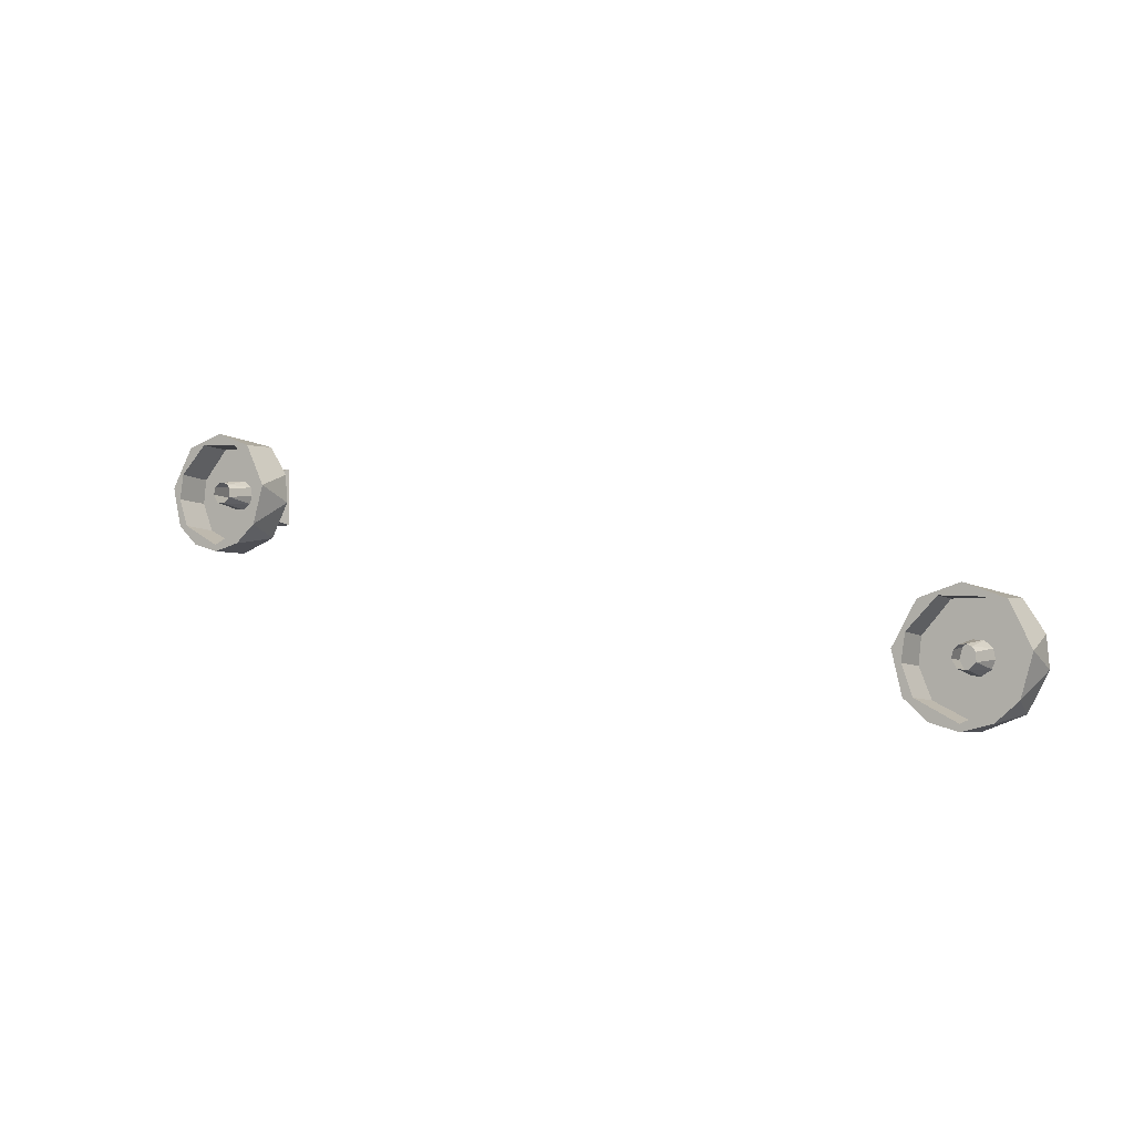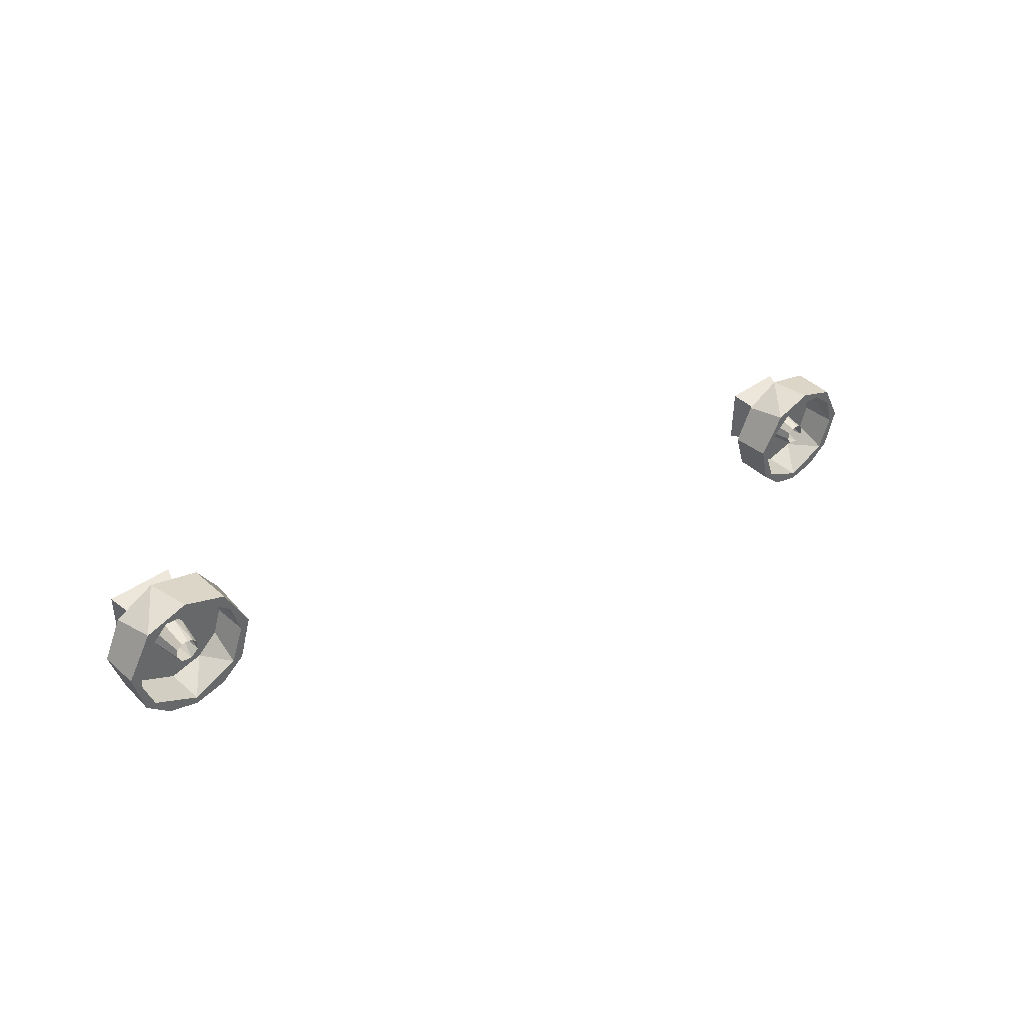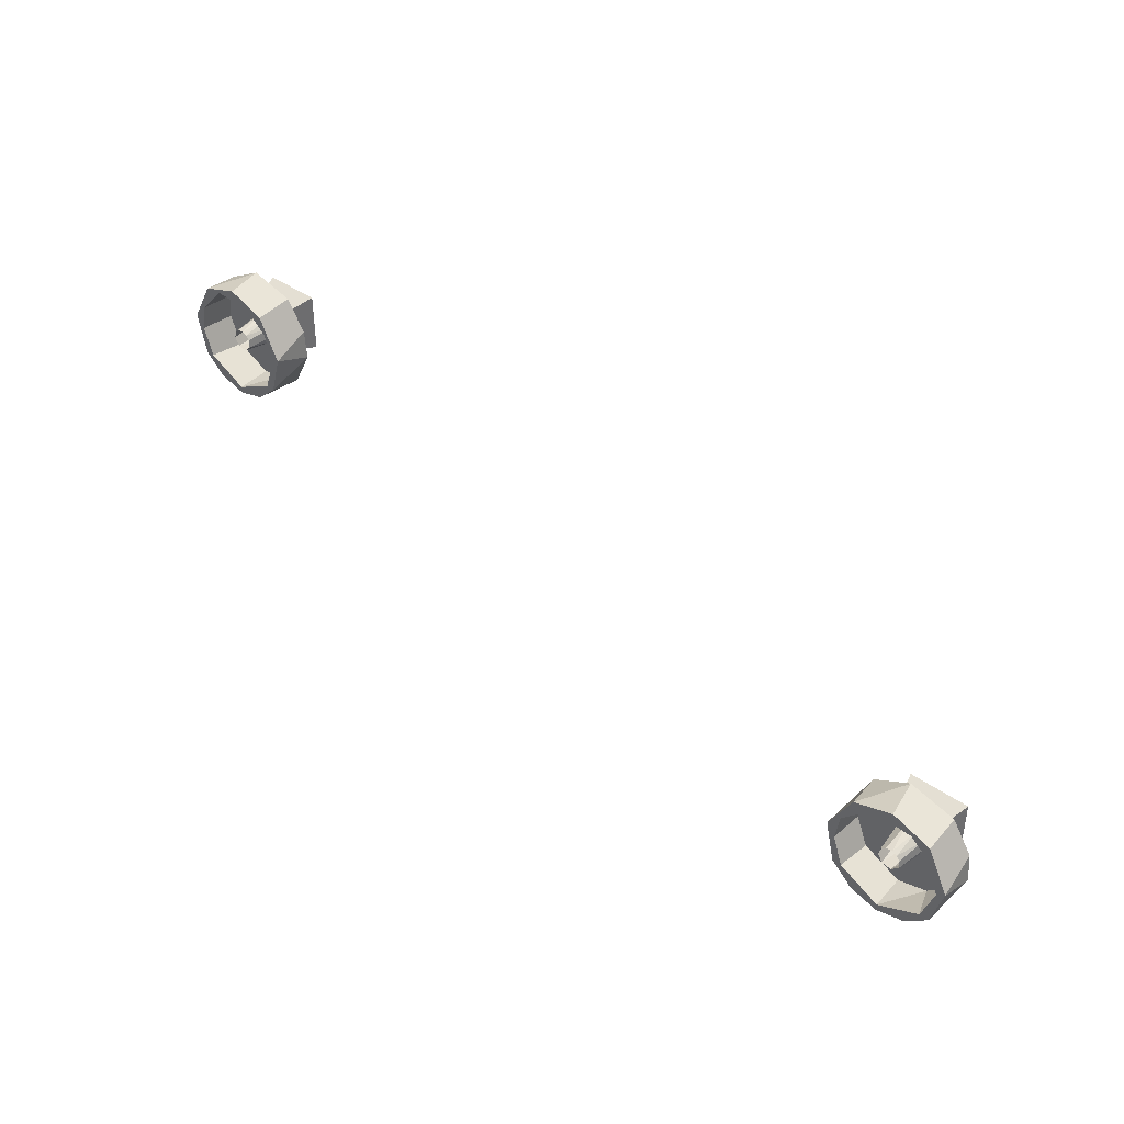
<metadata>
{"format":"obj","ext":"obj","renderer":"f3d","projection":"perspective","resolution":1024,"background":"white","views":[{"elev":-3.8,"azim":-146.9,"up":"+Z"},{"elev":41.4,"azim":139.5,"up":"+Z"},{"elev":38.8,"azim":-138.2,"up":"+Z"}]}
</metadata>
<code>
o Cylinder.001_0
v -8.014 0.4021 -2.236
v -7.914 -0.242 -2.281
v -8.05 -0.2419 -2.359
v -8.188 0.4022 -1.831
v -8.264 -0.242 -1.746
v -8.047 -0.2422 -1.735
v -8.284 0.4022 -1.879
v -8.431 -0.242 -1.89
v -8.264 -0.242 -1.746
v -8.351 0.4021 -2.138
v -8.399 -0.242 -2.255
v -8.464 -0.2419 -2.078
v -8.205 0.4022 -2.265
v -8.209 -0.242 -2.368
v -8.399 -0.242 -2.255
v -7.813 -0.2418 -2.081
v -7.914 -0.242 -2.281
v -8.014 0.4021 -2.236
v -7.919 0.402 -2.071
v -7.956 0.4022 -1.927
v -7.873 -0.242 -1.865
v -7.813 -0.2418 -2.081
v -7.919 0.402 -2.071
v -8.057 0.4023 -1.842
v -8.047 -0.2422 -1.735
v -7.873 -0.242 -1.865
v -7.956 0.4022 -1.927
v -8.464 -0.2419 -2.078
v -8.431 -0.242 -1.89
v -8.349 0.4022 -1.965
v -8.351 0.4021 -2.138
v -8.057 0.4023 -1.842
v -8.188 0.4022 -1.831
v -8.047 -0.2422 -1.735
v -8.188 0.4022 -1.831
v -8.284 0.4022 -1.879
v -8.264 -0.242 -1.746
v -8.284 0.4022 -1.879
v -8.349 0.4022 -1.965
v -8.431 -0.242 -1.89
v -8.205 0.4022 -2.265
v -8.014 0.4021 -2.236
v -8.05 -0.2419 -2.359
v -8.209 -0.242 -2.368
v -8.351 0.4021 -2.138
v -8.205 0.4022 -2.265
v -8.399 -0.242 -2.255
v -7.386 0.5414 -1.072
v -7.987 -0.2638 -0.8228
v -7.257 -0.2638 -1.206
v -9.375 0.5414 -1.962
v -9.347 -0.2638 -2.257
v -9.297 -0.2638 -1.676
v -9.141 0.5414 -2.753
v -8.953 -0.2638 -2.981
v -9.347 -0.2638 -2.257
v -7.552 0.5414 -3.108
v -7.294 0.5414 -2.705
v -7.109 0.5414 -2.702
v -8.173 0.5414 -0.8267
v -8.573 0.5414 -1.079
v -8.953 0.5414 -1.116
v -9.375 0.5414 -1.962
v -9.039 0.5414 -1.481
v -9.203 0.5414 -2.075
v -7.386 0.5414 -1.072
v -7.756 0.5414 -1.032
v -8.112 0.5414 -3.271
v -8.11 0.5414 -3.135
v -6.916 0.5414 -1.893
v -7.172 0.5414 -1.618
v -9.141 0.5414 -2.753
v -8.952 0.5414 -2.752
v -8.695 0.5414 -3.128
v -9.039 0.5414 -1.481
v -9.073 -0.1761 -1.517
v -9.203 0.5414 -2.075
v -8.952 0.5414 -2.752
v -8.655 -0.1761 -2.968
v -8.11 0.5414 -3.135
v -7.143 -0.2638 -2.753
v -7.589 -0.2638 -3.128
v -7.552 0.5414 -3.108
v -7.109 0.5414 -2.702
v -6.91 -0.2638 -1.962
v -7.143 -0.2638 -2.753
v -7.109 0.5414 -2.702
v -6.916 0.5414 -1.893
v -7.257 -0.2638 -1.206
v -6.91 -0.2638 -1.962
v -6.916 0.5414 -1.893
v -7.386 0.5414 -1.072
v -8.899 -0.2638 -1.072
v -7.987 -0.2638 -0.8228
v -8.173 0.5414 -0.8267
v -8.953 0.5414 -1.116
v -7.386 0.5414 -1.072
v -8.173 0.5414 -0.8267
v -7.987 -0.2638 -0.8228
v -9.297 -0.2638 -1.676
v -8.899 -0.2638 -1.072
v -8.953 0.5414 -1.116
v -9.375 0.5414 -1.962
v -8.173 -0.2638 -3.271
v -8.953 -0.2638 -2.981
v -8.695 0.5414 -3.128
v -8.112 0.5414 -3.271
v -9.375 0.5414 -1.962
v -9.141 0.5414 -2.753
v -9.347 -0.2638 -2.257
v -9.141 0.5414 -2.753
v -8.695 0.5414 -3.128
v -8.953 -0.2638 -2.981
v -7.093 0.5414 -2.134
v -7.696 -0.1761 -1.057
v -7.756 0.5414 -1.032
v -7.172 0.5414 -1.618
v -7.152 -0.1761 -1.667
v -9.203 0.5414 -2.075
v -9.073 -0.1761 -1.517
v -9.192 -0.1761 -2.134
v -9.039 -0.1761 -2.616
v -8.952 0.5414 -2.752
v -9.203 0.5414 -2.075
v -9.192 -0.1761 -2.134
v -7.333 -0.1761 -2.752
v -7.294 0.5414 -2.705
v -8.11 0.5414 -3.135
v -8.067 -0.1761 -3.119
v -7.589 -0.2638 -3.128
v -8.173 -0.2638 -3.271
v -8.112 0.5414 -3.271
v -7.552 0.5414 -3.108
v -8.952 0.5414 -2.752
v -9.039 -0.1761 -2.616
v -8.655 -0.1761 -2.968
v -8.524 -0.1761 -1.059
v -8.573 0.5414 -1.079
v -7.756 0.5414 -1.032
v -7.696 -0.1761 -1.057
v -9.073 -0.1761 -1.517
v -9.039 0.5414 -1.481
v -8.573 0.5414 -1.079
v -8.524 -0.1761 -1.059
v -8.11 0.5414 -3.135
v -8.655 -0.1761 -2.968
v -8.067 -0.1761 -3.119
v -7.097 -0.1761 -2.17
v -7.093 0.5414 -2.134
v -7.294 0.5414 -2.705
v -7.333 -0.1761 -2.752
v -7.152 -0.1761 -1.667
v -7.172 0.5414 -1.618
v -7.093 0.5414 -2.134
v -7.097 -0.1761 -2.17
v -6.91 -0.2638 -1.962
v -7.257 -0.2638 -1.206
v -8.143 -0.2638 -2.051
v -7.333 -0.1761 -2.752
v -8.067 -0.1761 -3.119
v -8.144 -0.1761 -2.05
v -8.655 -0.1761 -2.968
v -9.039 -0.1761 -2.616
v -9.192 -0.1761 -2.134
v -9.073 -0.1761 -1.517
v -8.524 -0.1761 -1.059
v -7.696 -0.1761 -1.057
v -7.152 -0.1761 -1.667
v -7.097 -0.1761 -2.17
v -7.987 -0.2638 -0.8228
v -8.899 -0.2638 -1.072
v -9.297 -0.2638 -1.676
v -9.347 -0.2638 -2.257
v -8.953 -0.2638 -2.981
v -8.173 -0.2638 -3.271
v -7.589 -0.2638 -3.128
v -7.143 -0.2638 -2.753
v -8.739 -1.029 -1.452
v -8.529 -0.2544 -1.661
v -8.529 -0.2544 -2.436
v -8.739 -1.029 -2.646
v -8.739 -1.029 -2.646
v -8.529 -0.2544 -2.436
v -7.755 -0.2544 -2.436
v -7.545 -1.029 -2.646
v -7.545 -1.029 -2.646
v -7.755 -0.2544 -2.436
v -7.755 -0.2544 -1.661
v -7.545 -1.029 -1.452
v -7.545 -1.029 -1.452
v -7.755 -0.2544 -1.661
v -8.529 -0.2544 -1.661
v -8.739 -1.029 -1.452
v 8.294 0.3779 1.368
v 8.393 -0.2661 1.324
v 8.257 -0.2661 1.246
v 8.12 0.378 1.774
v 8.043 -0.2661 1.858
v 8.26 -0.2664 1.87
v 8.024 0.3781 1.726
v 7.876 -0.2662 1.714
v 8.043 -0.2661 1.858
v 7.956 0.3779 1.467
v 7.908 -0.2662 1.35
v 7.843 -0.2661 1.526
v 8.102 0.378 1.34
v 8.098 -0.2661 1.237
v 7.908 -0.2662 1.35
v 8.494 -0.266 1.524
v 8.393 -0.2661 1.324
v 8.294 0.3779 1.368
v 8.388 0.3778 1.534
v 8.351 0.378 1.678
v 8.434 -0.2661 1.74
v 8.494 -0.266 1.524
v 8.388 0.3778 1.534
v 8.25 0.3781 1.762
v 8.26 -0.2664 1.87
v 8.434 -0.2661 1.74
v 8.351 0.378 1.678
v 7.843 -0.2661 1.526
v 7.876 -0.2662 1.714
v 7.959 0.378 1.639
v 7.956 0.3779 1.467
v 8.25 0.3781 1.762
v 8.12 0.378 1.774
v 8.26 -0.2664 1.87
v 8.12 0.378 1.774
v 8.024 0.3781 1.726
v 8.043 -0.2661 1.858
v 8.024 0.3781 1.726
v 7.959 0.378 1.639
v 7.876 -0.2662 1.714
v 8.257 -0.2661 1.246
v 8.098 -0.2661 1.237
v 8.102 0.378 1.34
v 8.294 0.3779 1.368
v 7.956 0.3779 1.467
v 8.102 0.378 1.34
v 7.908 -0.2662 1.35
v 8.922 0.5172 2.533
v 8.321 -0.288 2.782
v 9.051 -0.288 2.399
v 6.932 0.5172 1.643
v 6.961 -0.288 1.348
v 7.011 -0.288 1.929
v 7.166 0.5172 0.8519
v 7.354 -0.288 0.6233
v 6.961 -0.288 1.348
v 8.756 0.5172 0.4965
v 9.013 0.5172 0.8994
v 9.198 0.5172 0.9025
v 8.135 0.5172 2.778
v 7.735 0.5172 2.526
v 7.354 0.5172 2.489
v 6.932 0.5172 1.643
v 7.269 0.5172 2.123
v 7.104 0.5172 1.53
v 8.922 0.5172 2.533
v 8.551 0.5172 2.573
v 8.195 0.5172 0.334
v 8.198 0.5172 0.4694
v 9.391 0.5172 1.712
v 9.135 0.5172 1.986
v 7.166 0.5172 0.8519
v 7.356 0.5172 0.8527
v 7.612 0.5172 0.4765
v 7.269 0.5172 2.123
v 7.234 -0.2002 2.088
v 7.104 0.5172 1.53
v 7.356 0.5172 0.8527
v 7.653 -0.2002 0.6365
v 8.198 0.5172 0.4694
v 9.164 -0.288 0.8519
v 8.718 -0.288 0.4765
v 8.756 0.5172 0.4965
v 9.198 0.5172 0.9025
v 9.398 -0.288 1.643
v 9.164 -0.288 0.8519
v 9.198 0.5172 0.9025
v 9.391 0.5172 1.712
v 9.051 -0.288 2.399
v 9.398 -0.288 1.643
v 9.391 0.5172 1.712
v 8.922 0.5172 2.533
v 7.408 -0.288 2.533
v 8.321 -0.288 2.782
v 8.135 0.5172 2.778
v 7.354 0.5172 2.489
v 8.922 0.5172 2.533
v 8.135 0.5172 2.778
v 8.321 -0.288 2.782
v 7.011 -0.288 1.929
v 7.408 -0.288 2.533
v 7.354 0.5172 2.489
v 6.932 0.5172 1.643
v 8.135 -0.288 0.334
v 7.354 -0.288 0.6233
v 7.612 0.5172 0.4765
v 8.195 0.5172 0.334
v 6.932 0.5172 1.643
v 7.166 0.5172 0.8519
v 6.961 -0.288 1.348
v 7.166 0.5172 0.8519
v 7.612 0.5172 0.4765
v 7.354 -0.288 0.6233
v 9.214 0.5172 1.471
v 8.611 -0.2002 2.548
v 8.551 0.5172 2.573
v 9.135 0.5172 1.986
v 9.155 -0.2002 1.938
v 7.104 0.5172 1.53
v 7.234 -0.2002 2.088
v 7.116 -0.2002 1.471
v 7.269 -0.2002 0.9888
v 7.356 0.5172 0.8527
v 7.104 0.5172 1.53
v 7.116 -0.2002 1.471
v 8.975 -0.2002 0.8527
v 9.013 0.5172 0.8994
v 8.198 0.5172 0.4694
v 8.24 -0.2002 0.4863
v 8.718 -0.288 0.4765
v 8.135 -0.288 0.334
v 8.195 0.5172 0.334
v 8.756 0.5172 0.4965
v 7.356 0.5172 0.8527
v 7.269 -0.2002 0.9888
v 7.653 -0.2002 0.6365
v 7.784 -0.2002 2.546
v 7.735 0.5172 2.526
v 8.551 0.5172 2.573
v 8.611 -0.2002 2.548
v 7.234 -0.2002 2.088
v 7.269 0.5172 2.123
v 7.735 0.5172 2.526
v 7.784 -0.2002 2.546
v 8.198 0.5172 0.4694
v 7.653 -0.2002 0.6365
v 8.24 -0.2002 0.4863
v 9.211 -0.2002 1.435
v 9.214 0.5172 1.471
v 9.013 0.5172 0.8994
v 8.975 -0.2002 0.8527
v 9.155 -0.2002 1.938
v 9.135 0.5172 1.986
v 9.214 0.5172 1.471
v 9.211 -0.2002 1.435
v 9.398 -0.288 1.643
v 9.051 -0.288 2.399
v 8.165 -0.288 1.554
v 8.975 -0.2002 0.8527
v 8.24 -0.2002 0.4863
v 8.164 -0.2002 1.554
v 7.653 -0.2002 0.6365
v 7.269 -0.2002 0.9888
v 7.116 -0.2002 1.471
v 7.234 -0.2002 2.088
v 7.784 -0.2002 2.546
v 8.611 -0.2002 2.548
v 9.155 -0.2002 1.938
v 9.211 -0.2002 1.435
v 8.321 -0.288 2.782
v 7.408 -0.288 2.533
v 7.011 -0.288 1.929
v 6.961 -0.288 1.348
v 7.354 -0.288 0.6233
v 8.135 -0.288 0.334
v 8.718 -0.288 0.4765
v 9.164 -0.288 0.8519
v 7.568 -1.053 2.153
v 7.778 -0.2786 1.943
v 7.778 -0.2786 1.169
v 7.568 -1.053 0.9592
v 7.568 -1.053 0.9592
v 7.778 -0.2786 1.169
v 8.552 -0.2786 1.169
v 8.762 -1.053 0.9592
v 8.762 -1.053 0.9592
v 8.552 -0.2786 1.169
v 8.552 -0.2786 1.943
v 8.762 -1.053 2.153
v 8.762 -1.053 2.153
v 8.552 -0.2786 1.943
v 7.778 -0.2786 1.943
v 7.568 -1.053 2.153
f 1 2 3
f 4 5 6
f 7 8 9
f 10 11 12
f 13 14 15
f 32 33 34
f 35 36 37
f 38 39 40
f 45 46 47
f 48 49 50
f 51 52 53
f 54 55 56
f 57 58 59
f 60 61 62
f 63 64 65
f 66 67 60
f 68 69 57
f 70 71 66
f 72 73 74
f 74 73 69
f 75 76 77
f 78 79 80
f 97 98 99
f 108 109 110
f 111 112 113
f 63 62 64
f 68 74 69
f 70 114 71
f 62 61 64
f 57 69 58
f 66 71 67
f 60 67 61
f 119 120 121
f 134 135 136
f 145 146 147
f 156 157 158
f 159 160 161
f 160 162 161
f 162 163 161
f 163 164 161
f 164 165 161
f 165 166 161
f 166 167 161
f 167 168 161
f 168 169 161
f 169 159 161
f 157 170 158
f 170 171 158
f 171 172 158
f 172 173 158
f 173 174 158
f 174 175 158
f 175 176 158
f 176 177 158
f 177 156 158
f 194 195 196
f 197 198 199
f 200 201 202
f 203 204 205
f 206 207 208
f 225 226 227
f 228 229 230
f 231 232 233
f 238 239 240
f 241 242 243
f 244 245 246
f 247 248 249
f 250 251 252
f 253 254 255
f 256 257 258
f 259 260 253
f 261 262 250
f 263 264 259
f 265 266 267
f 267 266 262
f 268 269 270
f 271 272 273
f 290 291 292
f 301 302 303
f 304 305 306
f 256 255 257
f 261 267 262
f 263 307 264
f 255 254 257
f 250 262 251
f 259 264 260
f 253 260 254
f 312 313 314
f 327 328 329
f 338 339 340
f 349 350 351
f 352 353 354
f 353 355 354
f 355 356 354
f 356 357 354
f 357 358 354
f 358 359 354
f 359 360 354
f 360 361 354
f 361 362 354
f 362 352 354
f 350 363 351
f 363 364 351
f 364 365 351
f 365 366 351
f 366 367 351
f 367 368 351
f 368 369 351
f 369 370 351
f 370 349 351
f 16 17 18
f 16 18 19
f 20 21 22
f 20 22 23
f 24 25 26
f 24 26 27
f 28 29 30
f 28 30 31
f 41 42 43
f 41 43 44
f 81 82 83
f 81 83 84
f 85 86 87
f 85 87 88
f 89 90 91
f 89 91 92
f 93 94 95
f 93 95 96
f 100 101 102
f 100 102 103
f 104 105 106
f 104 106 107
f 114 70 59
f 114 59 58
f 65 73 72
f 65 72 63
f 115 116 117
f 115 117 118
f 122 123 124
f 122 124 125
f 126 127 128
f 126 128 129
f 130 131 132
f 130 132 133
f 137 138 139
f 137 139 140
f 141 142 143
f 141 143 144
f 148 149 150
f 148 150 151
f 152 153 154
f 152 154 155
f 178 179 180
f 178 180 181
f 182 183 184
f 182 184 185
f 186 187 188
f 186 188 189
f 190 191 192
f 190 192 193
f 209 210 211
f 209 211 212
f 213 214 215
f 213 215 216
f 217 218 219
f 217 219 220
f 221 222 223
f 221 223 224
f 234 235 236
f 234 236 237
f 274 275 276
f 274 276 277
f 278 279 280
f 278 280 281
f 282 283 284
f 282 284 285
f 286 287 288
f 286 288 289
f 293 294 295
f 293 295 296
f 297 298 299
f 297 299 300
f 307 263 252
f 307 252 251
f 258 266 265
f 258 265 256
f 308 309 310
f 308 310 311
f 315 316 317
f 315 317 318
f 319 320 321
f 319 321 322
f 323 324 325
f 323 325 326
f 330 331 332
f 330 332 333
f 334 335 336
f 334 336 337
f 341 342 343
f 341 343 344
f 345 346 347
f 345 347 348
f 371 372 373
f 371 373 374
f 375 376 377
f 375 377 378
f 379 380 381
f 379 381 382
f 383 384 385
f 383 385 386

</code>
